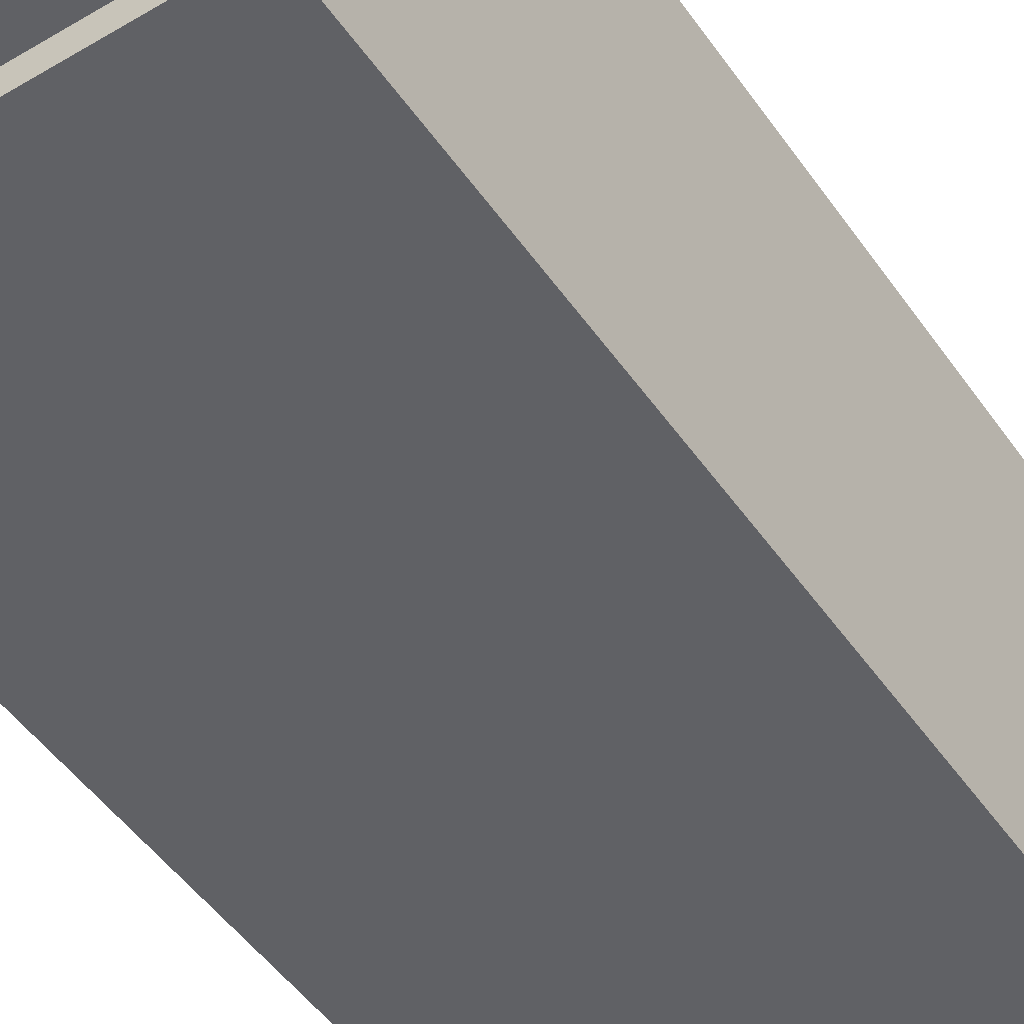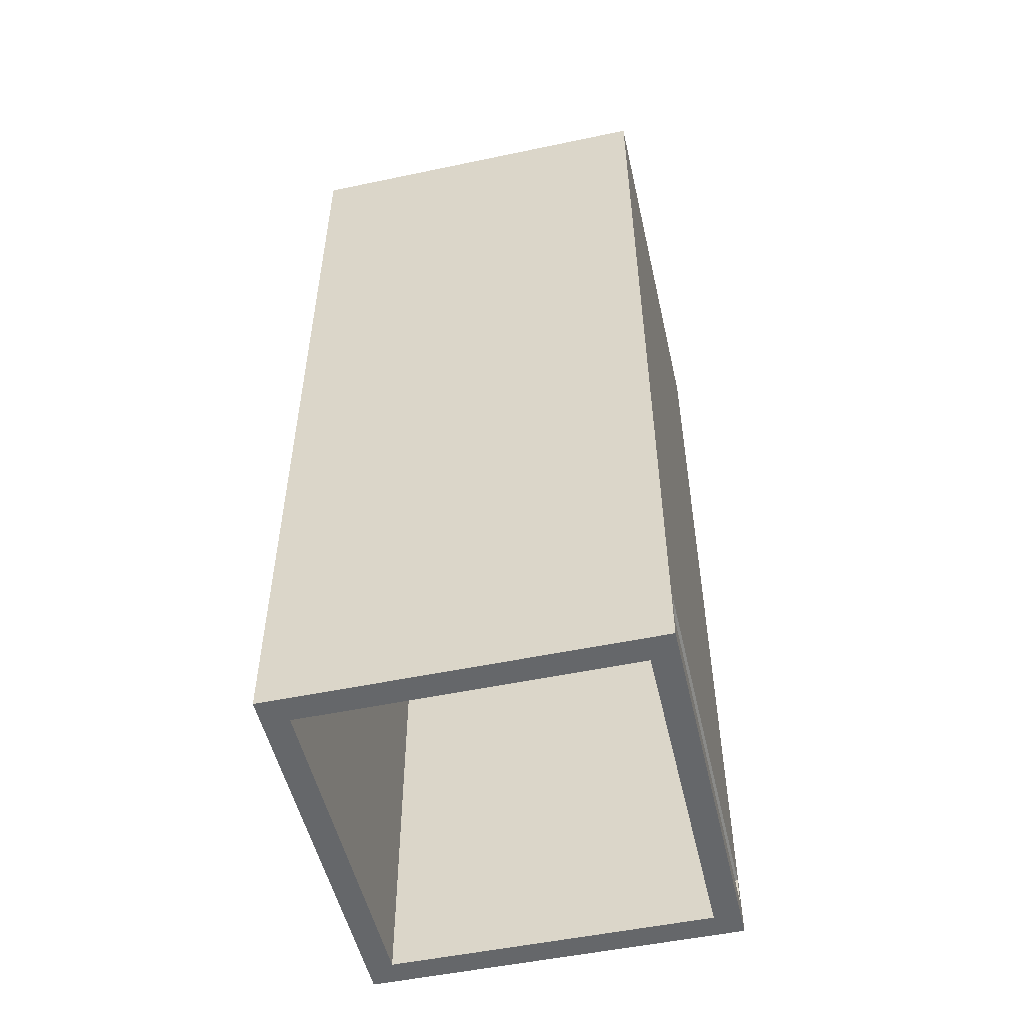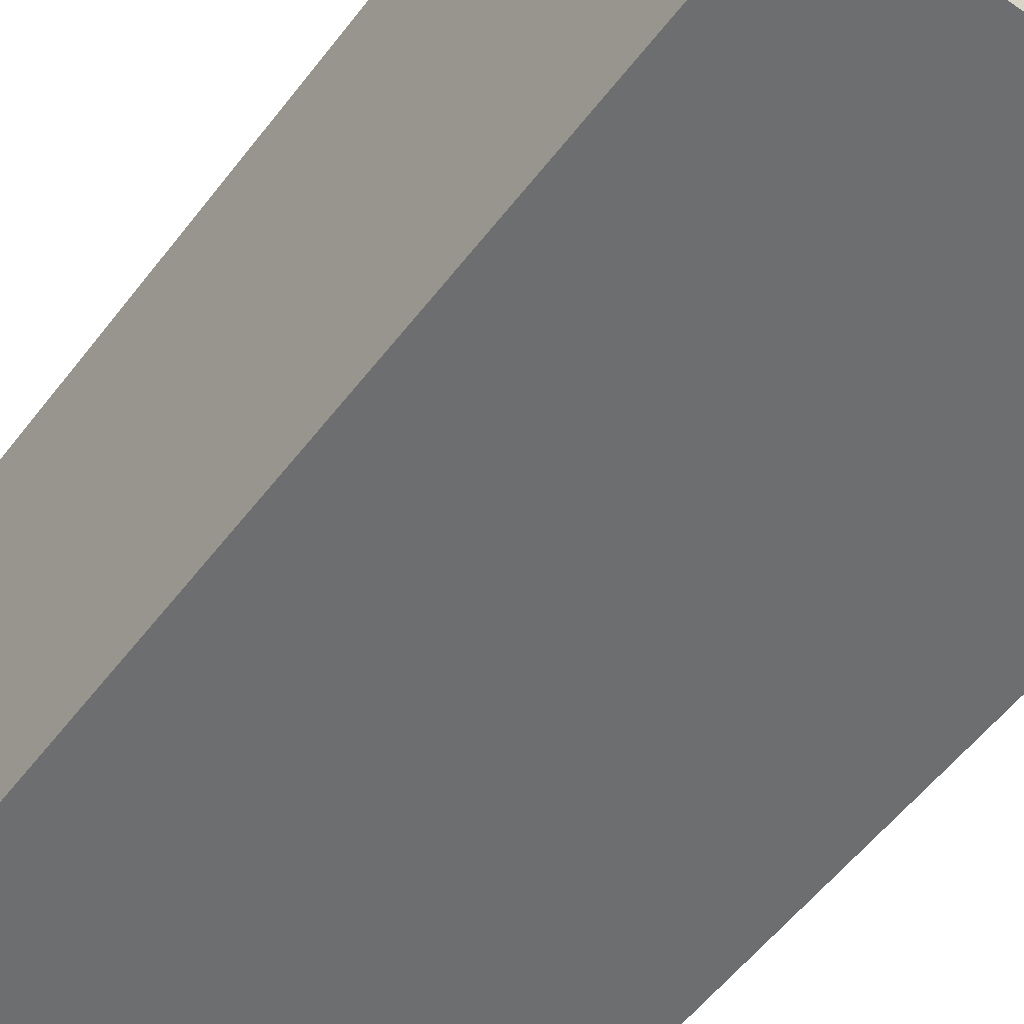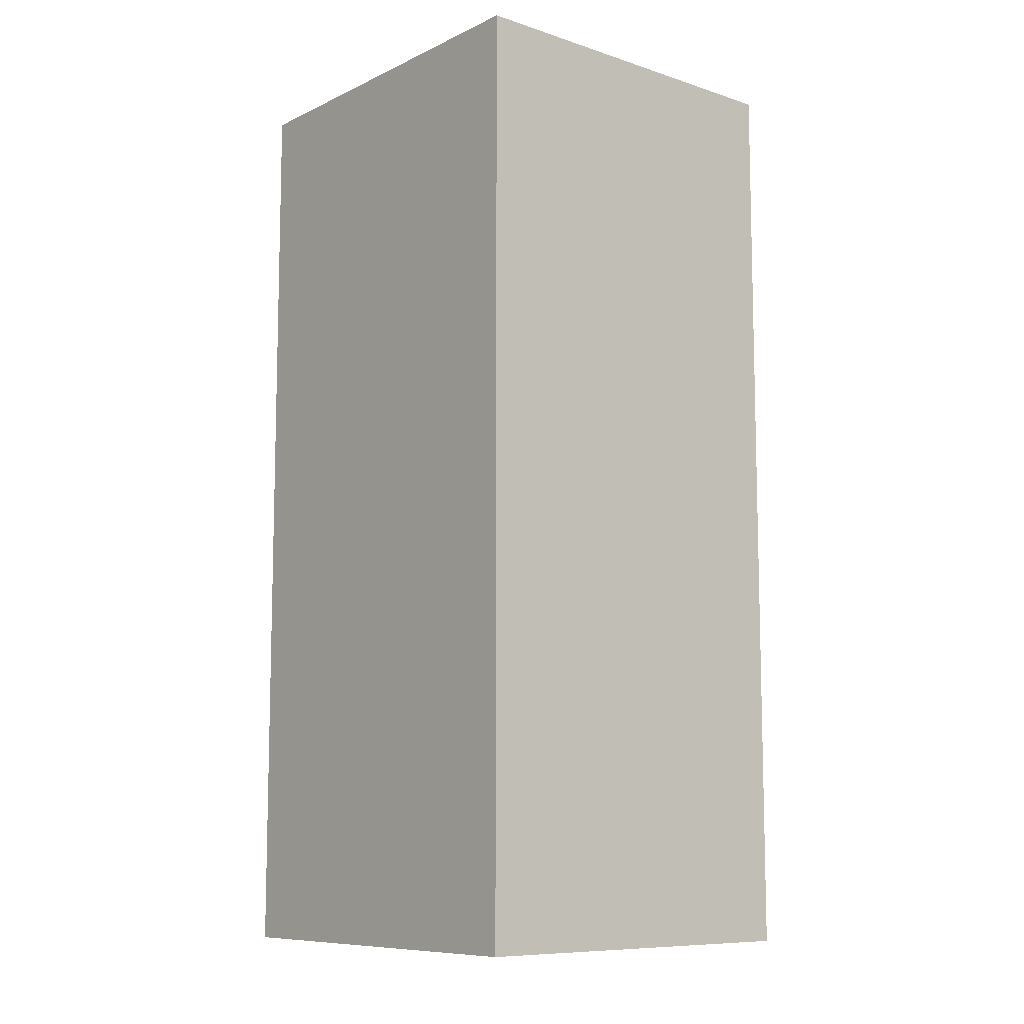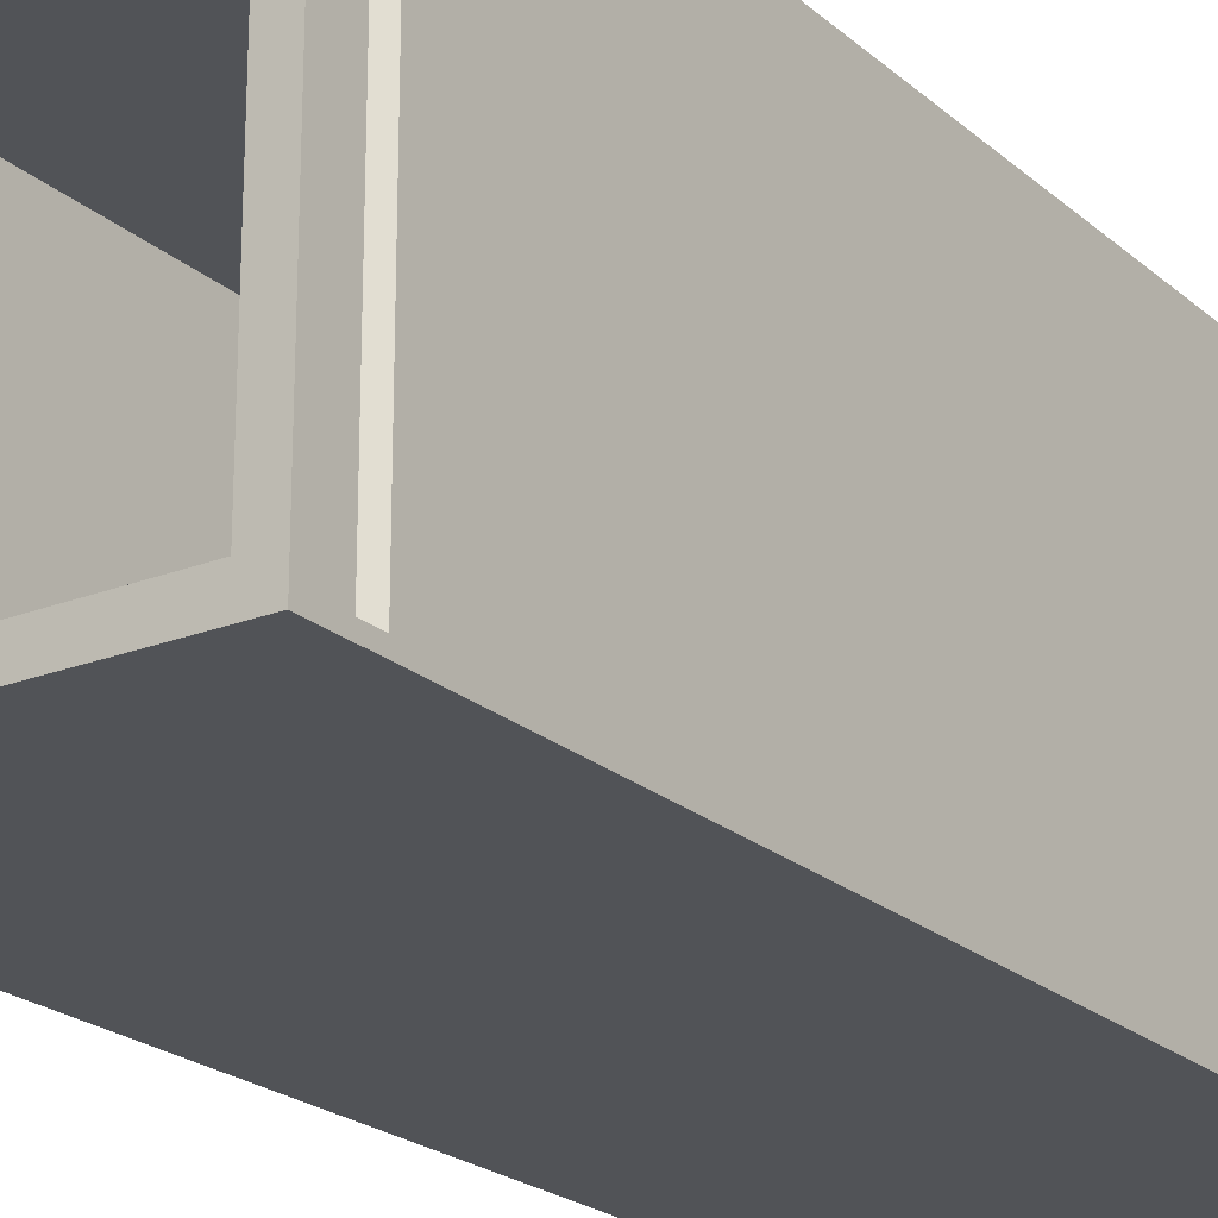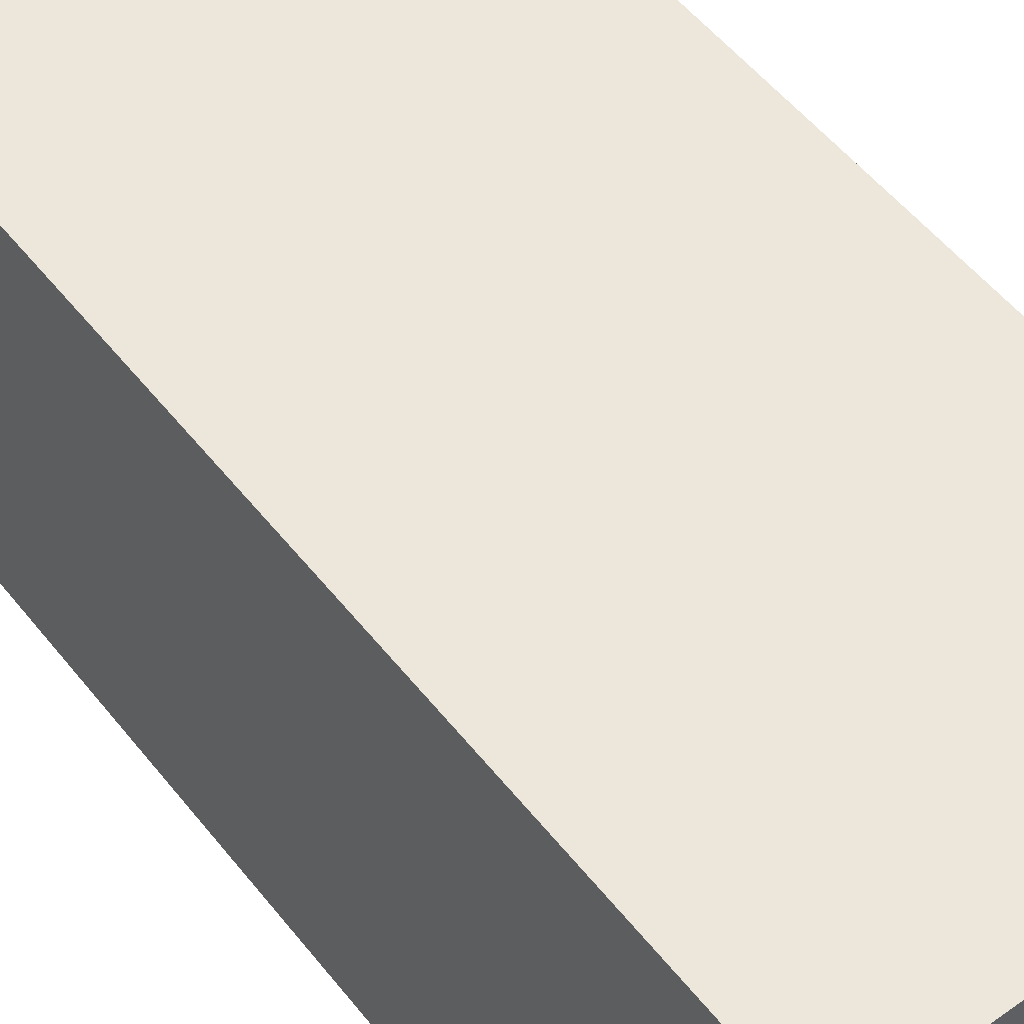
<metadata>
{"format":"obj","ext":"obj","renderer":"f3d","projection":"perspective","resolution":1024,"background":"white","views":[{"elev":-48.9,"azim":33.4,"up":"+Y"},{"elev":-52.0,"azim":-167.2,"up":"+Z"},{"elev":-54.2,"azim":-36.3,"up":"+Y"},{"elev":-9.4,"azim":140.0,"up":"+Z"},{"elev":-22.0,"azim":-145.6,"up":"+Y"},{"elev":53.1,"azim":-37.3,"up":"+Y"}]}
</metadata>
<code>
v 0 4.769 0.3175
v 0.1044 4.769 0.4219
v 0.1044 4.769 0.5941
v 1.388e-17 4.769 0.6985
v 1.388e-17 0.1207 0.6985
v 1.388e-17 4.769 0.6985
v 0.1044 4.769 0.5941
v 0.1044 0.1207 0.5941
v 0.1044 0.1207 0.5941
v 0.1044 4.769 0.5941
v 0.1044 4.769 0.4219
v 0.1044 0.1207 0.4219
v 0.1044 0.1207 0.4219
v 0.1044 4.769 0.4219
v 0 4.769 0.3175
v 0 0.1207 0.3175
v 0.1044 0.1207 0.4219
v 0 0.1207 0.3175
v 1.388e-17 0.1207 0.6985
v 0.1044 0.1207 0.5941
v 4.254 0.3175 0
v 0.3175 0.3175 0
v 0.3175 0.3175 11.43
v 4.254 0.3175 11.43
v 0.3175 0.3175 0
v 0.3175 4.54 0
v 0.3175 4.54 11.43
v 0.3175 0.3175 11.43
v 0.3175 4.54 0
v 4.254 4.54 0
v 4.254 4.54 11.43
v 0.3175 4.54 11.43
v 4.254 4.54 0
v 4.254 0.3175 0
v 4.254 0.3175 11.43
v 4.254 4.54 11.43
v 4.572 4.858 0
v -6.163e-33 4.858 0
v -6.163e-33 4.858 11.43
v 4.572 4.858 11.43
v 4.572 -1.233e-32 0
v 4.572 4.858 0
v 4.572 4.858 11.43
v 4.572 0 11.43
v 0 0 0
v 4.572 -1.233e-32 0
v 4.572 0 11.43
v 0 0 11.43
v 0 4.769 0.3175
v 1.388e-17 4.769 0.6985
v 1.388e-17 0.1207 0.6985
v 0 0.1207 0.3175
v -6.163e-33 4.858 0
v 0 0 0
v 0 0 11.43
v -6.163e-33 4.858 11.43
v 4.254 0.3175 11.43
v 0.3175 0.3175 11.43
v 0.3175 4.54 11.43
v 4.254 4.54 11.43
v -6.163e-33 4.858 11.43
v 0 0 11.43
v 4.572 0 11.43
v 4.572 4.858 11.43
v 0.3175 0.3175 0
v 4.254 0.3175 0
v 4.254 4.54 0
v 0.3175 4.54 0
v 0 0 0
v -6.163e-33 4.858 0
v 4.572 4.858 0
v 4.572 -1.233e-32 0
g 3eb0957a-e369-11ea-8c22-54bf646e7e1f
f 2 3 1
f 1 3 4
g 3eb10aba-e369-11ea-90c3-54bf646e7e1f
f 6 7 5
f 5 7 8
g 3eb17ff4-e369-11ea-89ab-54bf646e7e1f
f 10 11 9
f 9 11 12
g 3eb1cdfa-e369-11ea-87f9-54bf646e7e1f
f 14 15 13
f 13 15 16
g 3eb24342-e369-11ea-9148-54bf646e7e1f
f 18 19 17
f 17 19 20
g 3e7e60be-e369-11ea-87cd-54bf646e7e1f
f 21 22 24
f 24 22 23
g 3e7efcf4-e369-11ea-b4e9-54bf646e7e1f
f 25 26 28
f 28 26 27
g 3e7f7236-e369-11ea-9970-54bf646e7e1f
f 29 30 32
f 32 30 31
g 3e7fe766-e369-11ea-ad18-54bf646e7e1f
f 33 34 36
f 36 34 35
g 3e452726-e369-11ea-a14a-54bf646e7e1f
f 37 38 40
f 40 38 39
g 3e457564-e369-11ea-b54c-54bf646e7e1f
f 41 42 44
f 44 42 43
g 3e459c62-e369-11ea-8051-54bf646e7e1f
f 45 46 48
f 48 46 47
g 3e45ea80-e369-11ea-945b-54bf646e7e1f
f 52 49 53
f 53 49 50
f 53 50 56
f 56 50 51
f 56 51 55
f 55 51 54
f 54 51 52
f 54 52 53
g 3e461192-e369-11ea-9cf7-54bf646e7e1f
f 60 57 63
f 63 57 58
f 63 58 62
f 62 58 59
f 62 59 61
f 61 59 60
f 61 60 64
f 64 60 63
g 3e465fae-e369-11ea-b372-54bf646e7e1f
f 68 65 69
f 69 65 66
f 69 66 72
f 72 66 67
f 72 67 71
f 71 67 68
f 71 68 70
f 70 68 69

</code>
